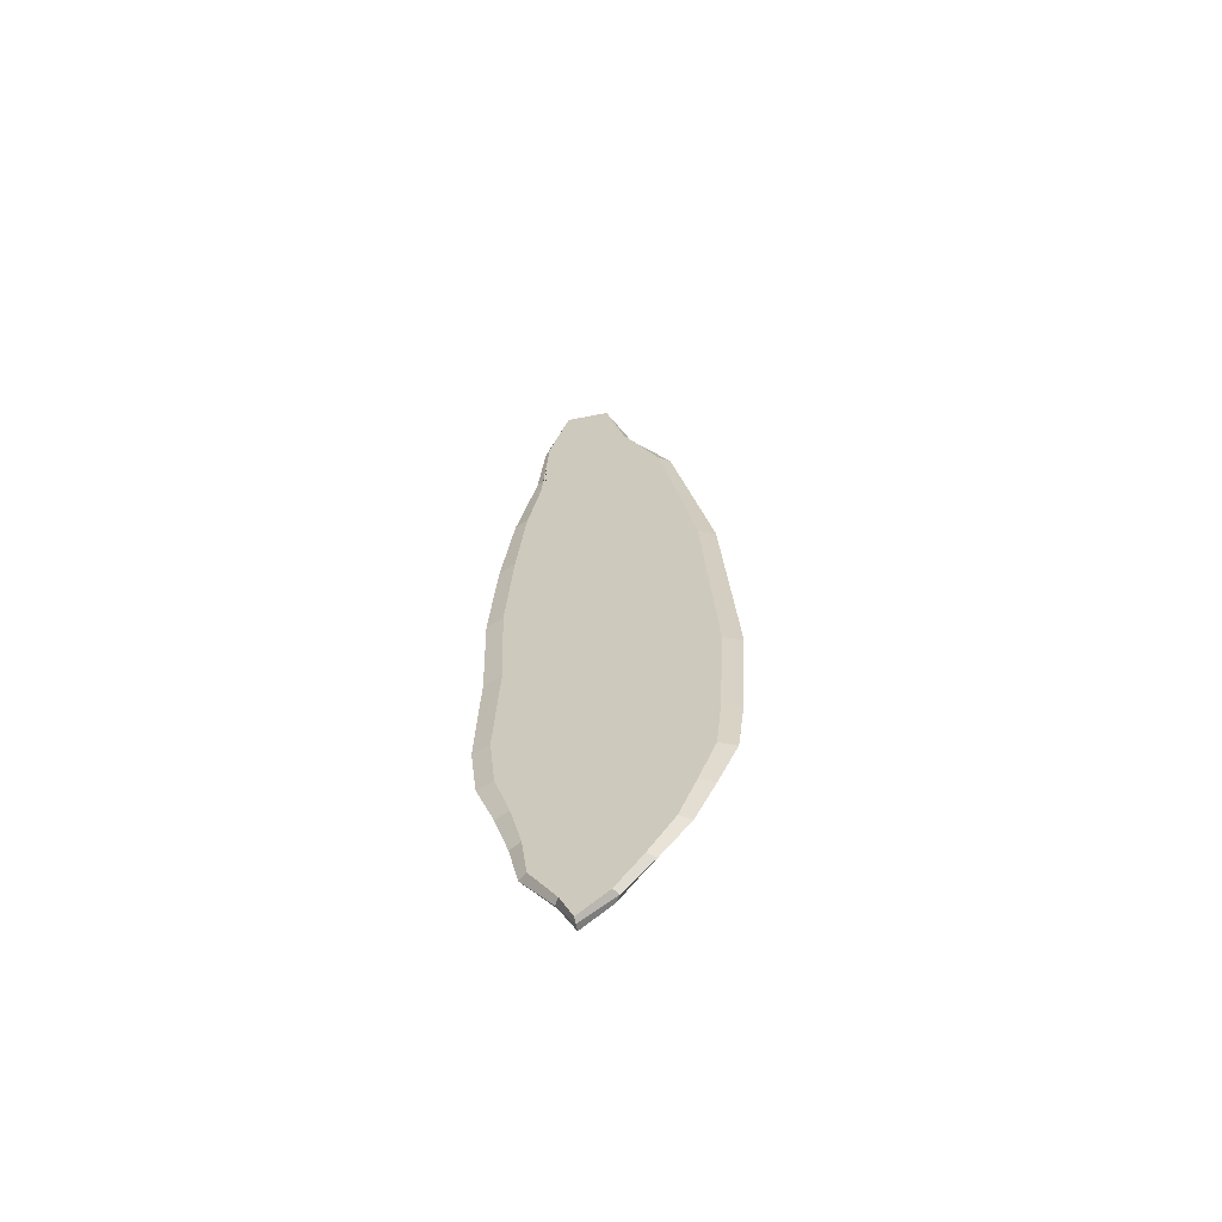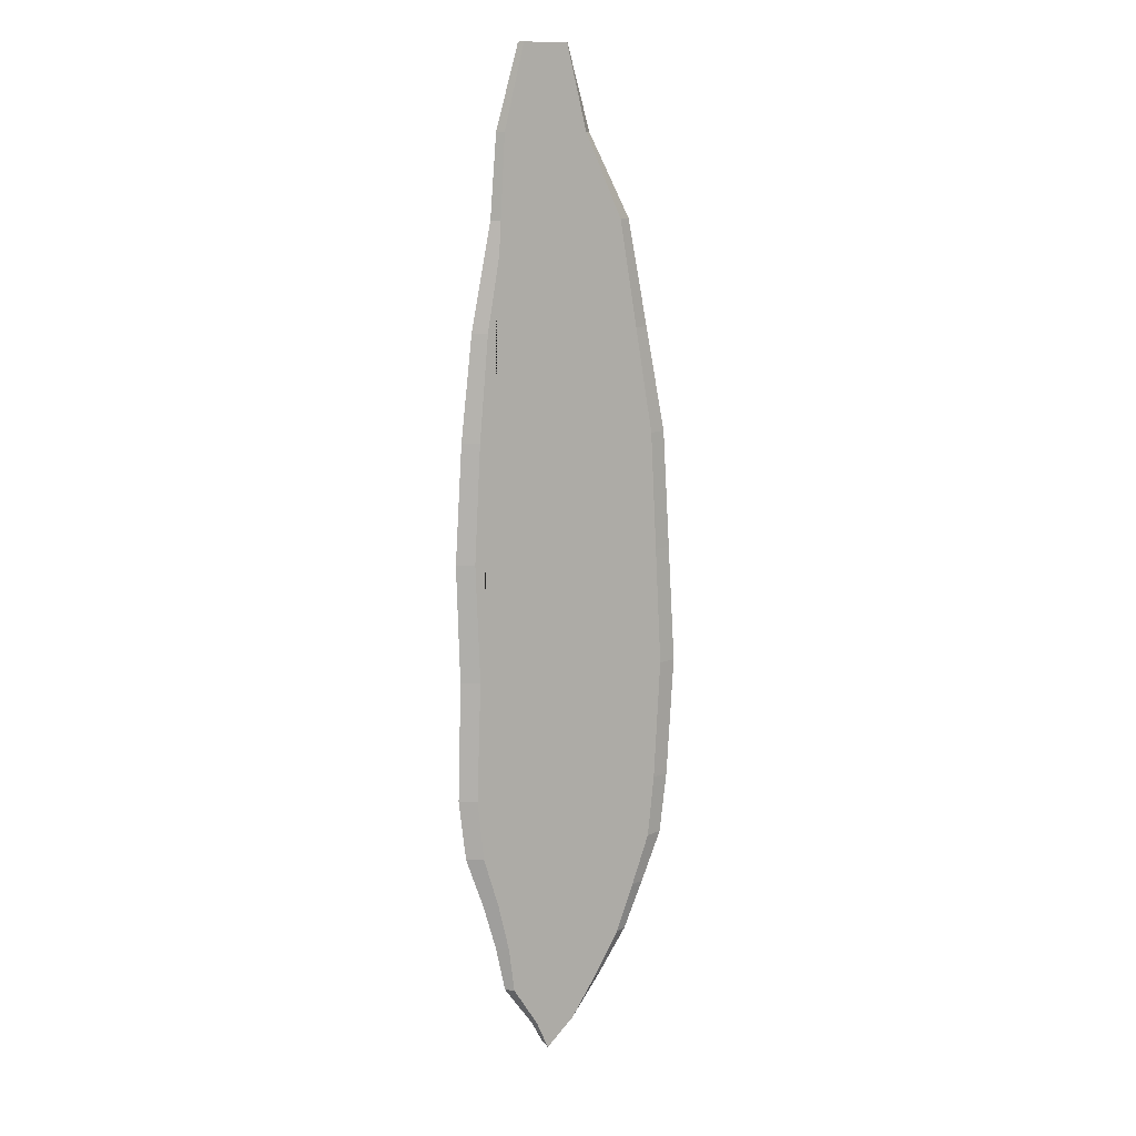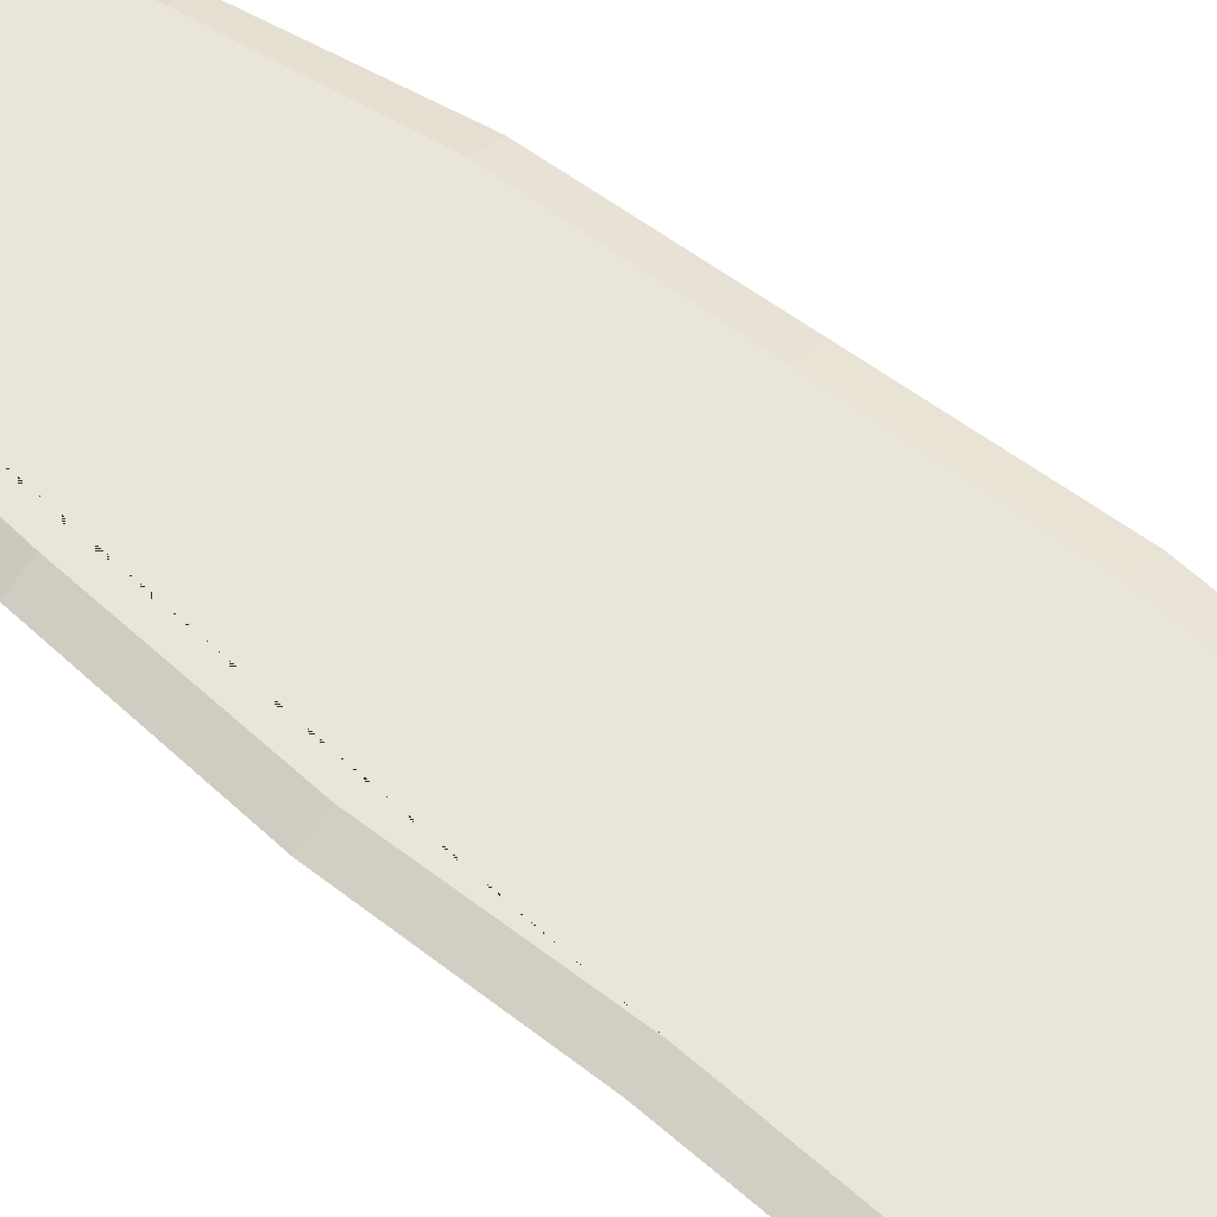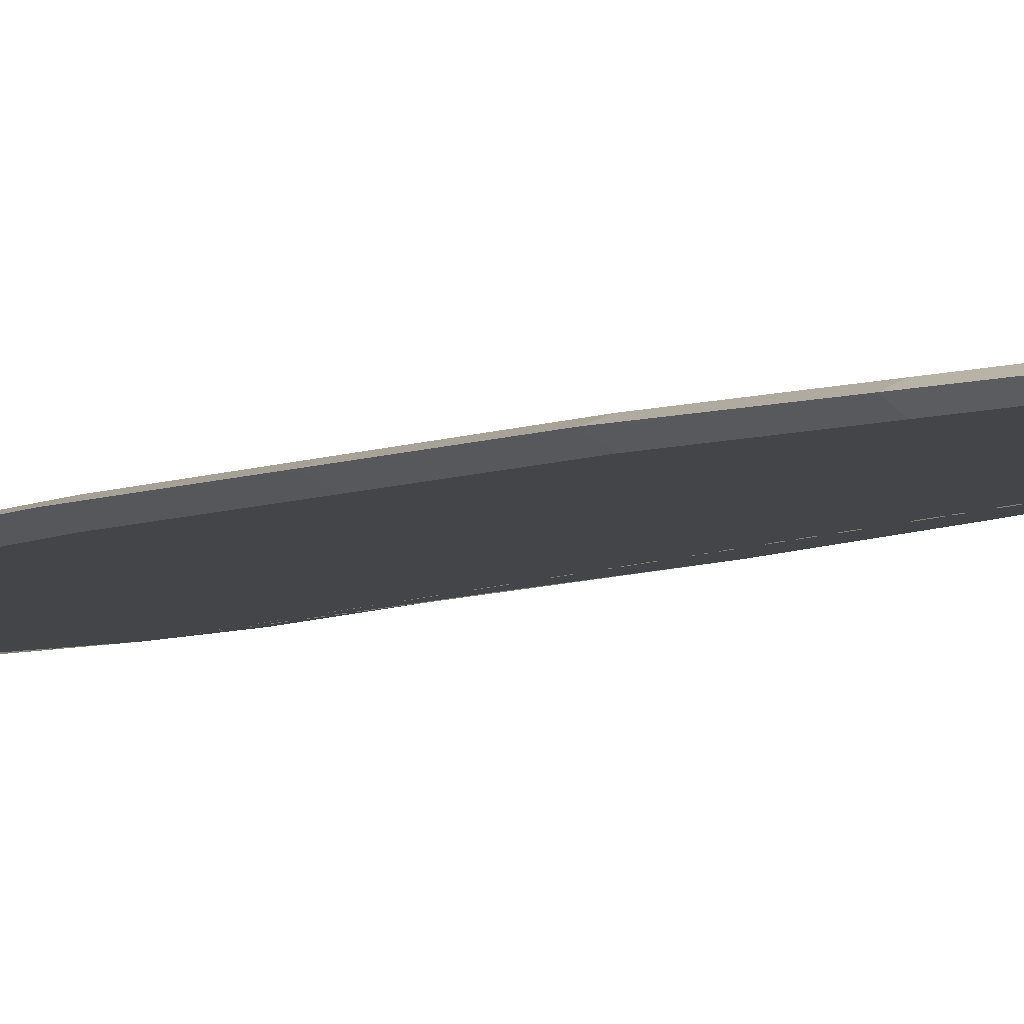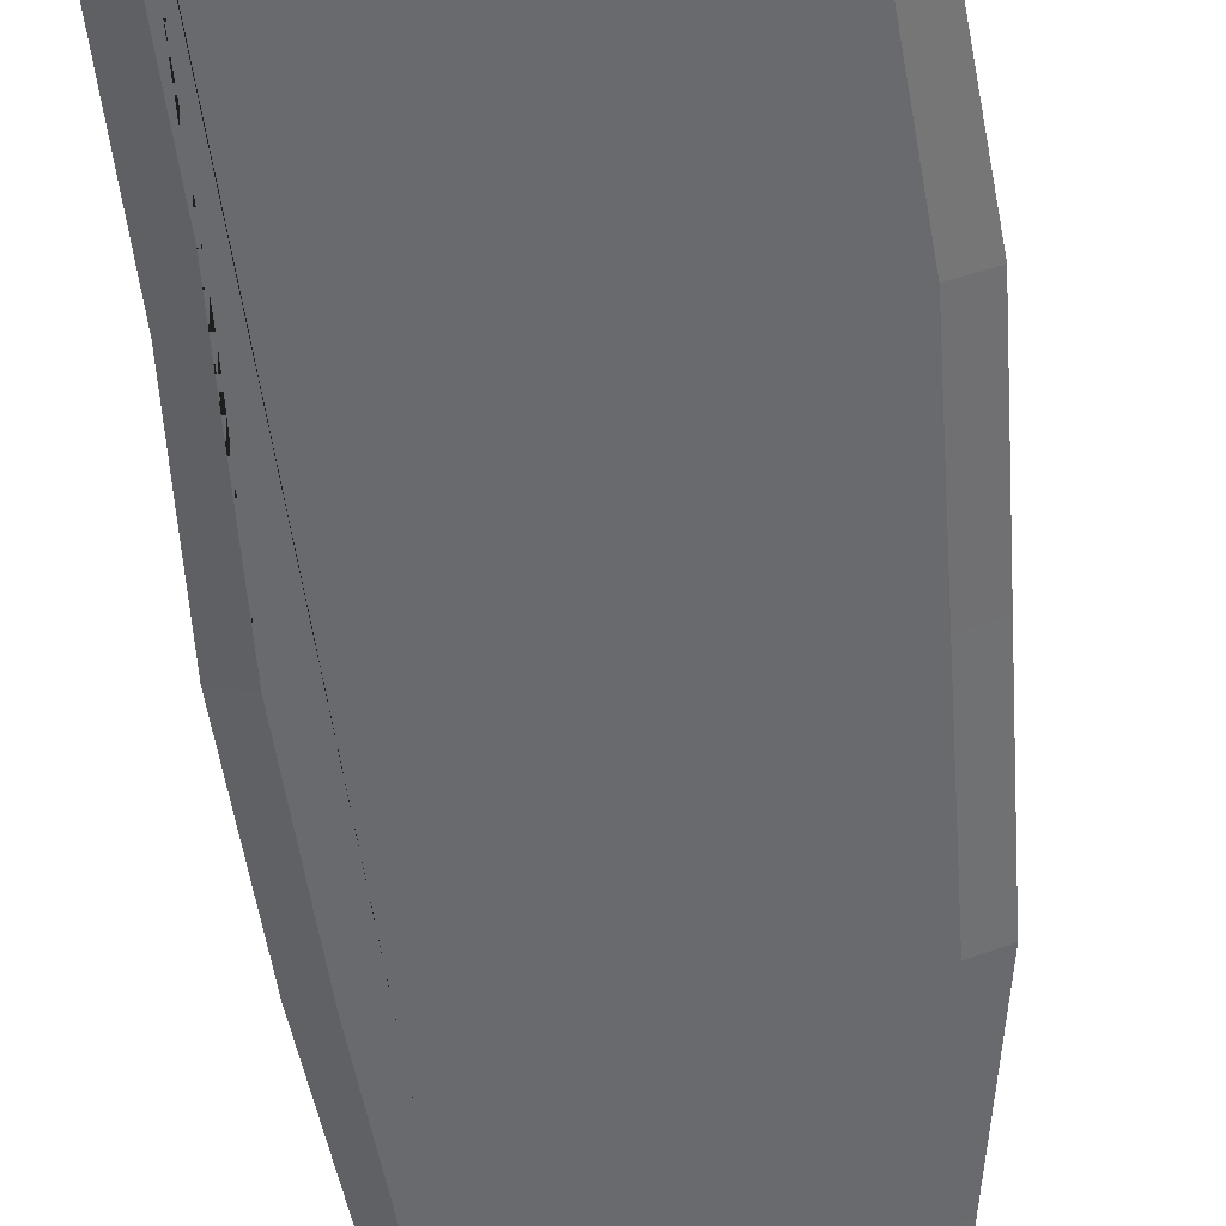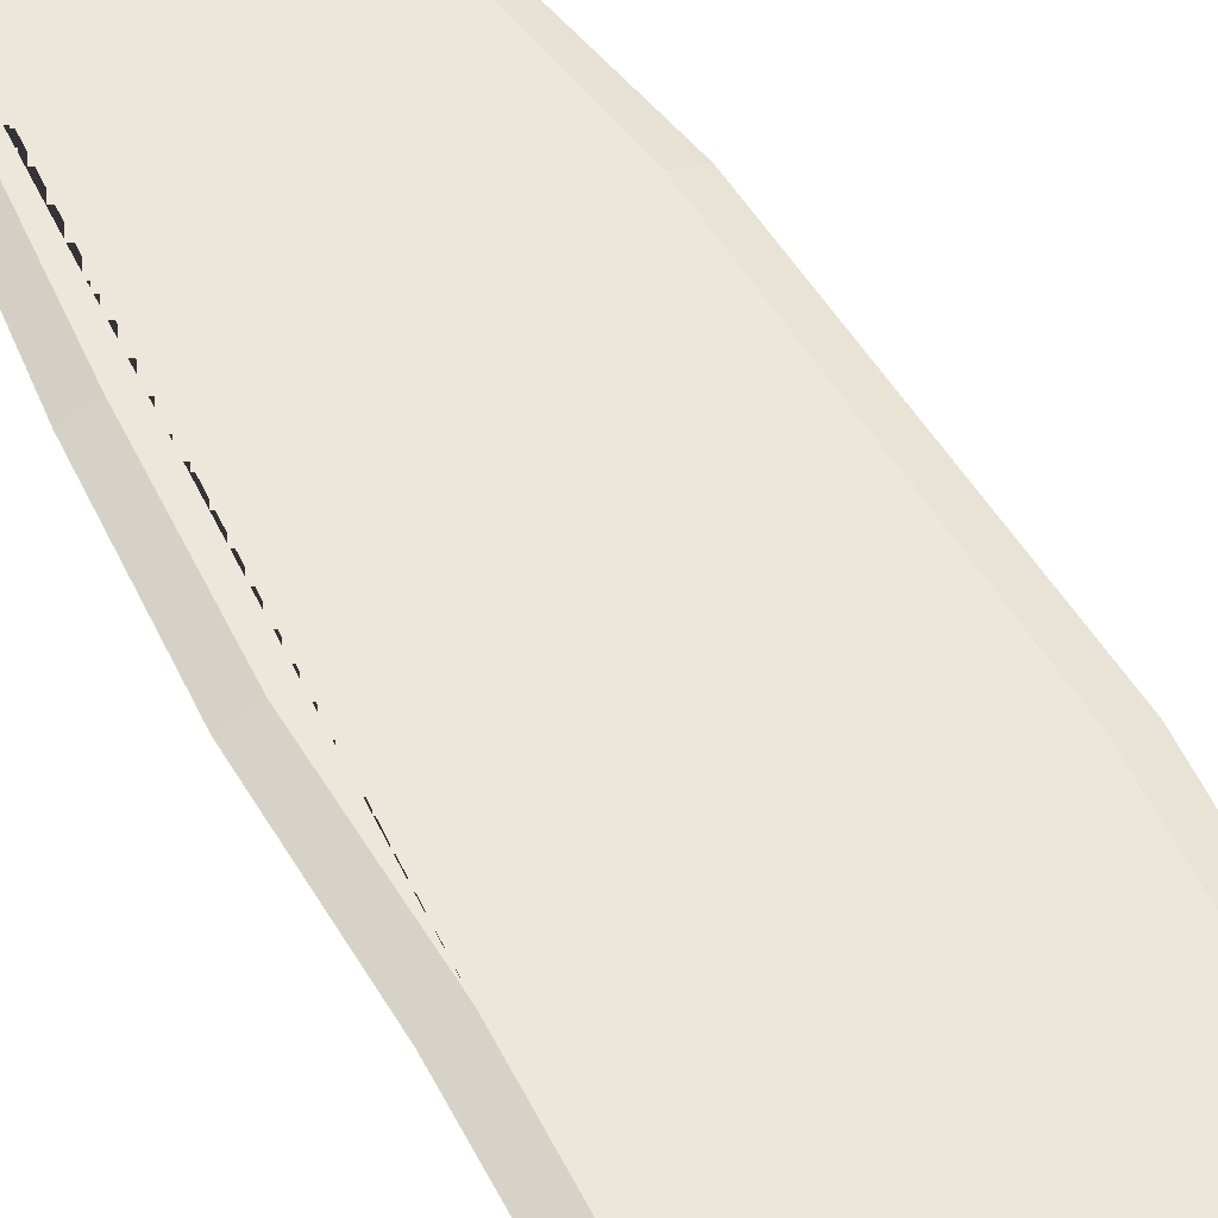
<metadata>
{"format":"obj","ext":"obj","renderer":"f3d","projection":"perspective","resolution":1024,"background":"white","views":[{"elev":-64.3,"azim":-168.8,"up":"+Z"},{"elev":12.2,"azim":156.4,"up":"+Z"},{"elev":57.8,"azim":131.1,"up":"+Y"},{"elev":-9.1,"azim":-45.4,"up":"+Y"},{"elev":-53.1,"azim":-173.9,"up":"+Y"},{"elev":53.2,"azim":152.2,"up":"+Y"}]}
</metadata>
<code>
o large_wing.BR_Cylinder.003
v 2.964 1.391 -5.042
v 2.964 1.308 -5.042
v 2.951 1.391 -6.236
v 2.951 1.308 -6.236
v 2.779 1.391 -6.892
v 2.779 1.308 -6.892
v 2.579 1.391 -7.454
v 2.579 1.308 -7.454
v 2.32 1.391 -7.454
v 2.32 1.308 -7.454
v 1.992 1.391 -6.892
v 1.992 1.308 -6.892
v 1.765 1.391 -6.236
v 1.765 1.308 -6.236
v 1.684 1.391 -5.042
v 1.684 1.308 -5.042
v 1.765 1.391 -3.496
v 1.765 1.308 -3.496
v 1.992 1.391 -2.131
v 1.992 1.308 -2.131
v 2.359 1.391 -1.063
v 2.359 1.308 -1.063
v 2.644 1.391 -1.063
v 2.644 1.308 -1.063
v 2.779 1.391 -2.131
v 2.779 1.308 -2.131
v 2.951 1.391 -3.496
v 2.951 1.308 -3.496
v 2.992 1.391 -5.832
v 2.992 1.308 -5.832
v 3.084 1.349 -5.042
v 3.06 1.349 -6.236
v 2.852 1.391 -6.572
v 2.852 1.308 -6.572
v 2.854 1.349 -6.892
v 2.743 1.391 -7.187
v 2.743 1.308 -7.187
v 2.606 1.349 -7.454
v 2.502 1.391 -7.638
v 2.502 1.308 -7.638
v 2.293 1.349 -7.454
v 2.156 1.391 -7.187
v 2.156 1.308 -7.187
v 1.917 1.349 -6.892
v 1.879 1.391 -6.572
v 1.879 1.308 -6.572
v 1.657 1.349 -6.236
v 1.725 1.391 -5.832
v 1.725 1.308 -5.832
v 1.564 1.349 -5.042
v 1.725 1.391 -4.269
v 1.725 1.308 -4.269
v 1.657 1.349 -3.496
v 1.879 1.391 -2.814
v 1.879 1.308 -2.814
v 1.917 1.349 -2.131
v 2.231 1.391 -1.597
v 2.231 1.308 -1.597
v 2.338 1.349 -1.063
v 2.502 1.391 -1.063
v 2.502 1.308 -1.063
v 2.665 1.349 -1.063
v 2.772 1.391 -1.597
v 2.772 1.308 -1.597
v 2.854 1.349 -2.131
v 2.892 1.391 -2.814
v 2.892 1.308 -2.814
v 3.06 1.349 -3.496
v 2.992 1.391 -4.269
v 2.992 1.308 -4.269
v 3.106 1.349 -4.269
v 2.984 1.349 -2.814
v 2.812 1.349 -1.597
v 2.502 1.349 -1.063
v 2.191 1.349 -1.597
v 1.787 1.349 -2.814
v 1.61 1.349 -4.269
v 1.61 1.349 -5.832
v 1.787 1.349 -6.572
v 2.105 1.349 -7.187
v 2.502 1.349 -7.638
v 2.794 1.349 -7.187
v 2.944 1.349 -6.572
v 3.106 1.349 -5.832
f 84 30 4 32
f 83 34 6 35
f 82 37 8 38
f 81 40 10 41
f 80 43 12 44
f 79 46 14 47
f 78 49 16 50
f 77 52 18 53
f 76 55 20 56
f 75 58 22 59
f 74 61 24 62
f 73 64 26 65
f 4 30 2 70 28 67 26 64 24 61 22 58 20 55 18 52 16 49 14 46 12 43 10 40 8 37 6 34
f 72 67 28 68
f 71 70 2 31
f 1 29 3 33 5 36 7 39 9 42 11 45 13 48 15 51 17 54 19 57 21 60 23 63 25 66 27 69
f 69 71 31 1
f 27 68 71 69
f 68 28 70 71
f 66 72 68 27
f 25 65 72 66
f 65 26 67 72
f 63 73 65 25
f 23 62 73 63
f 62 24 64 73
f 60 74 62 23
f 21 59 74 60
f 59 22 61 74
f 57 75 59 21
f 19 56 75 57
f 56 20 58 75
f 54 76 56 19
f 17 53 76 54
f 53 18 55 76
f 51 77 53 17
f 15 50 77 51
f 50 16 52 77
f 48 78 50 15
f 13 47 78 48
f 47 14 49 78
f 45 79 47 13
f 11 44 79 45
f 44 12 46 79
f 42 80 44 11
f 9 41 80 42
f 41 10 43 80
f 39 81 41 9
f 7 38 81 39
f 38 8 40 81
f 36 82 38 7
f 5 35 82 36
f 35 6 37 82
f 33 83 35 5
f 3 32 83 33
f 32 4 34 83
f 29 84 32 3
f 1 31 84 29
f 31 2 30 84

</code>
